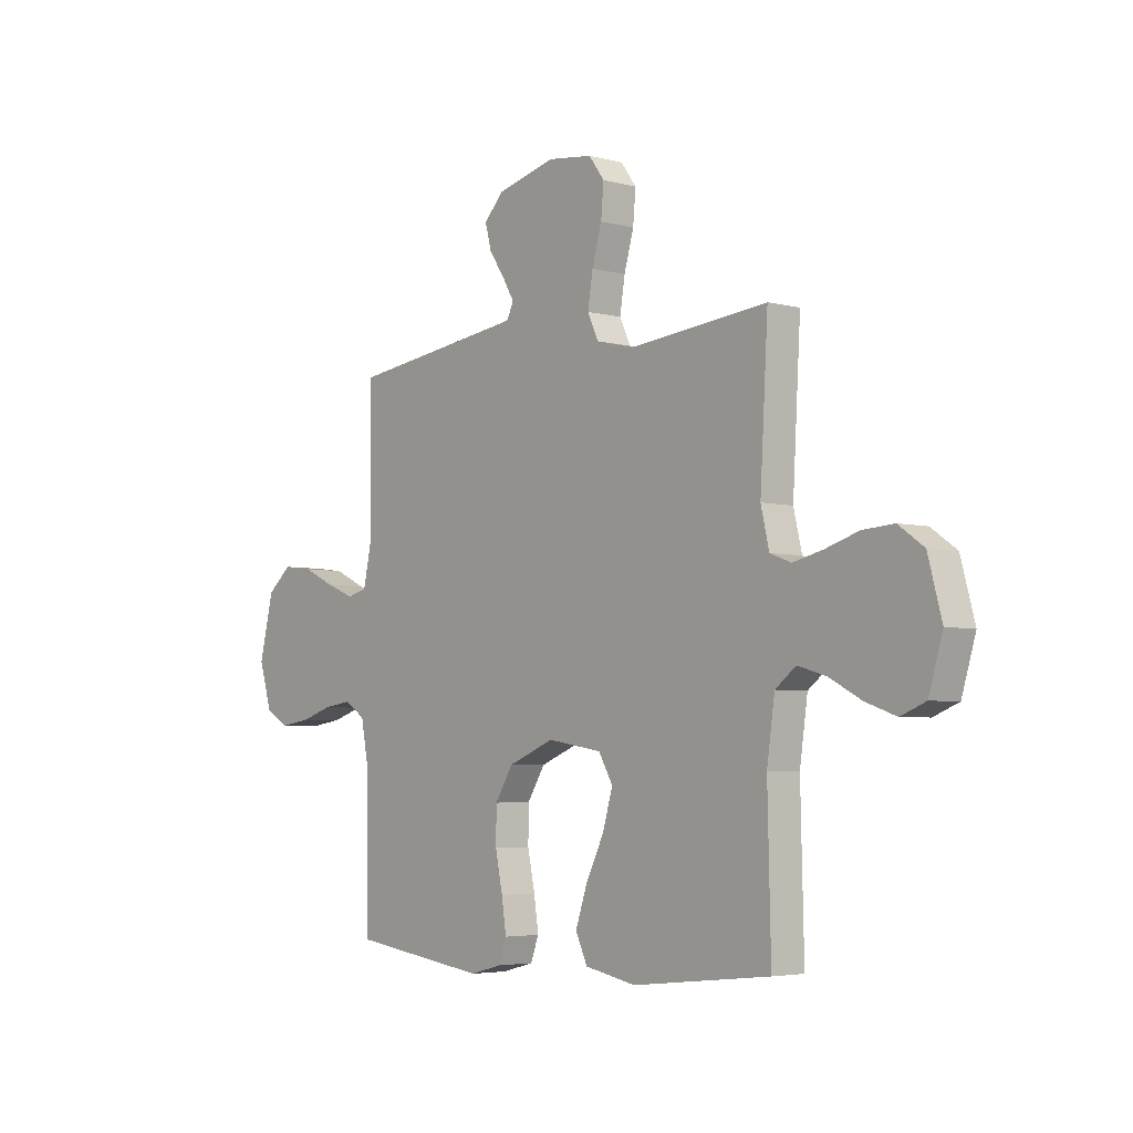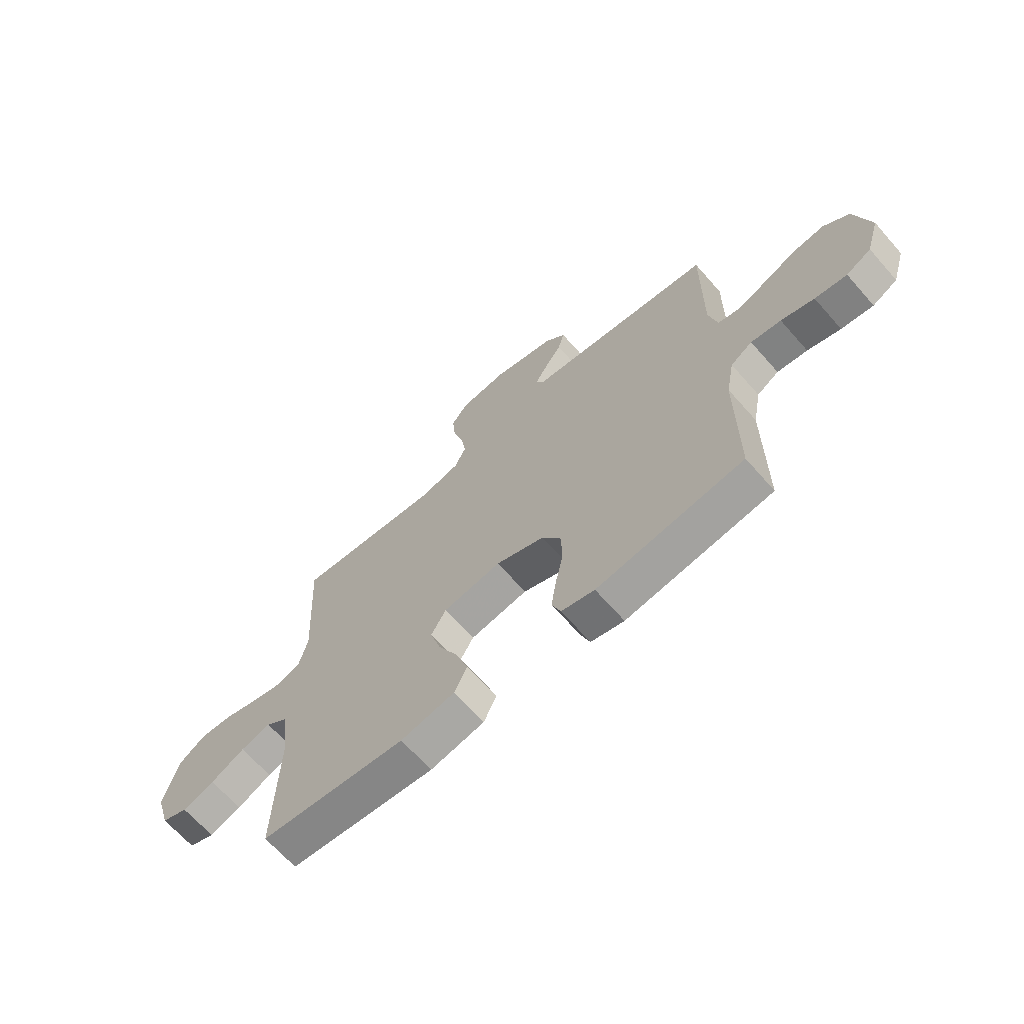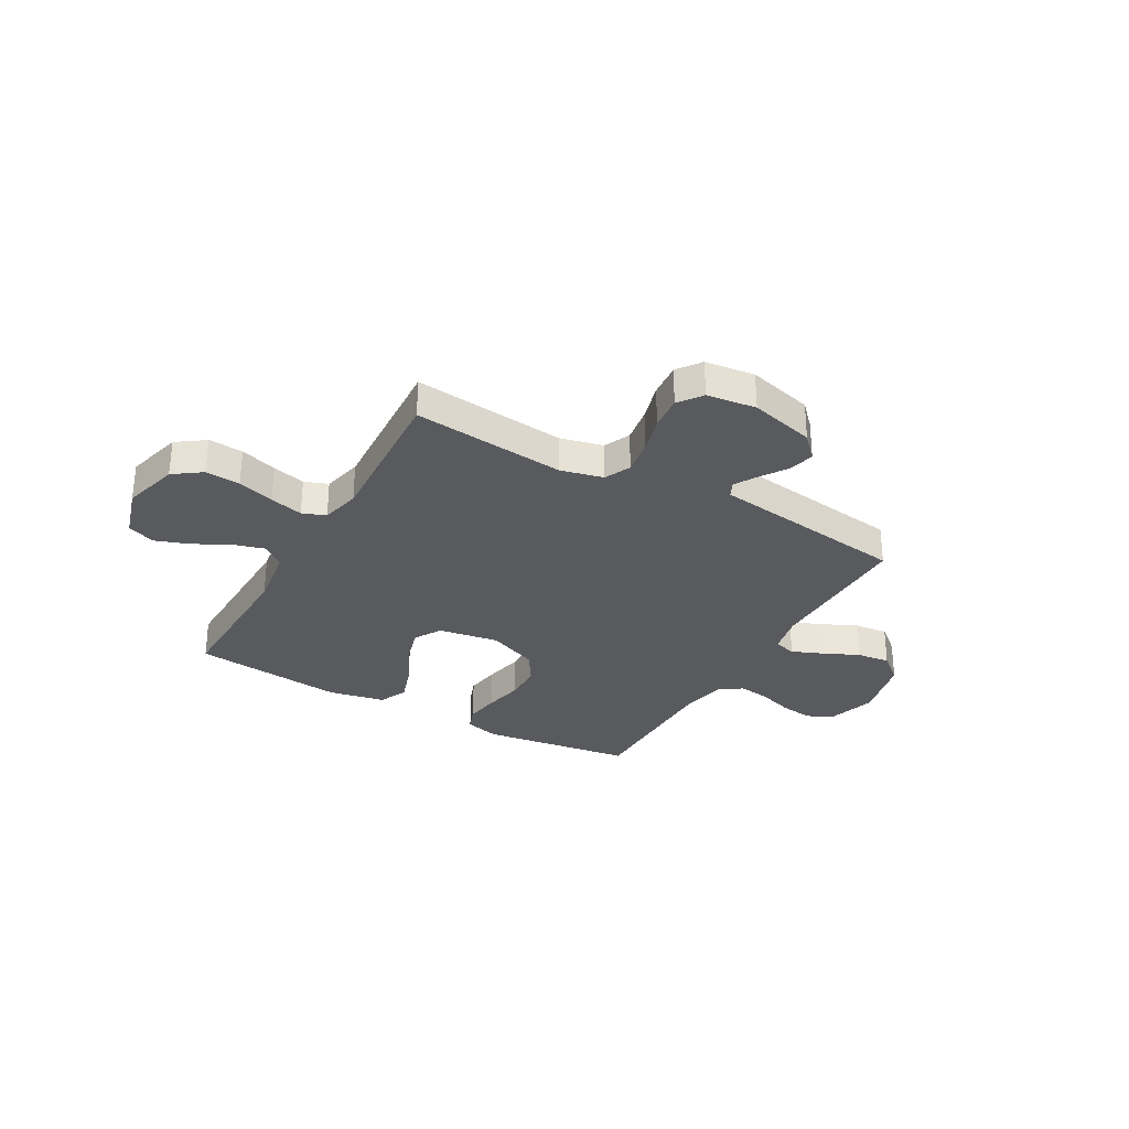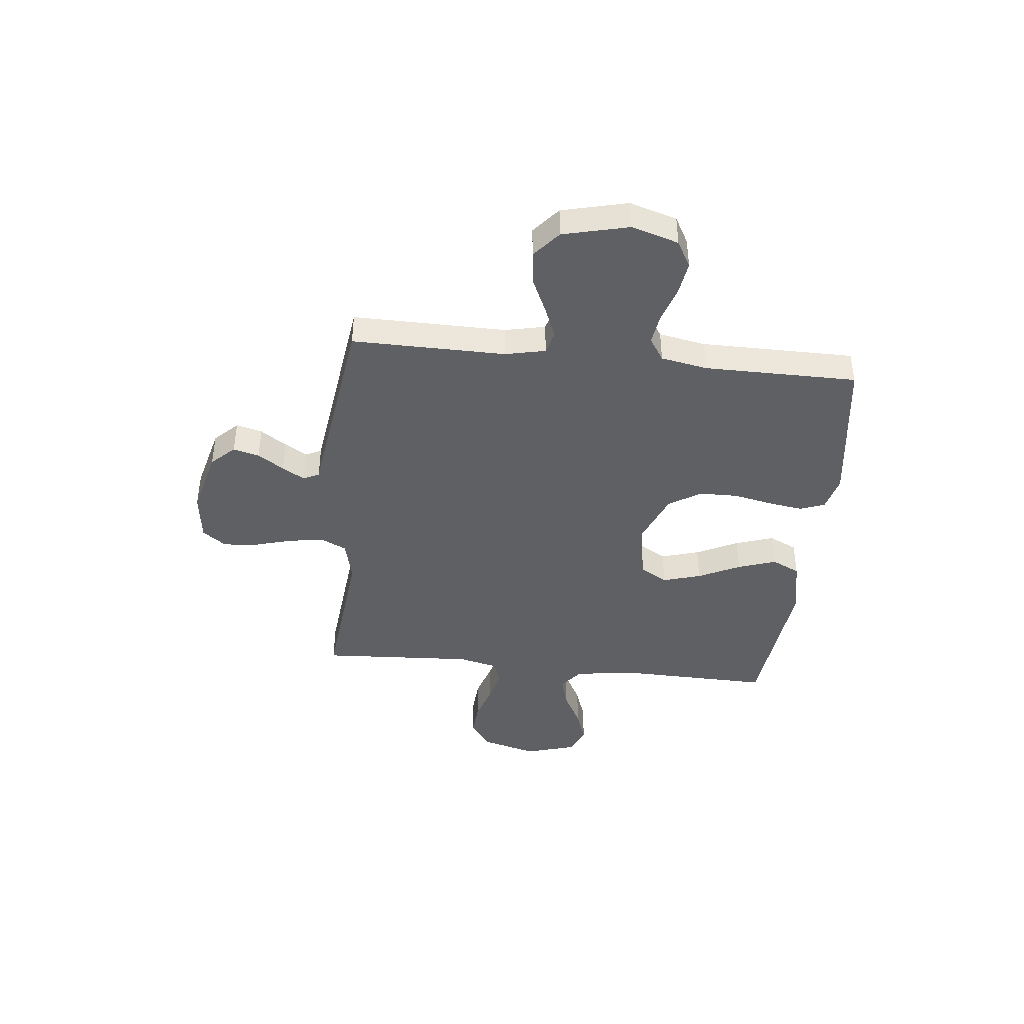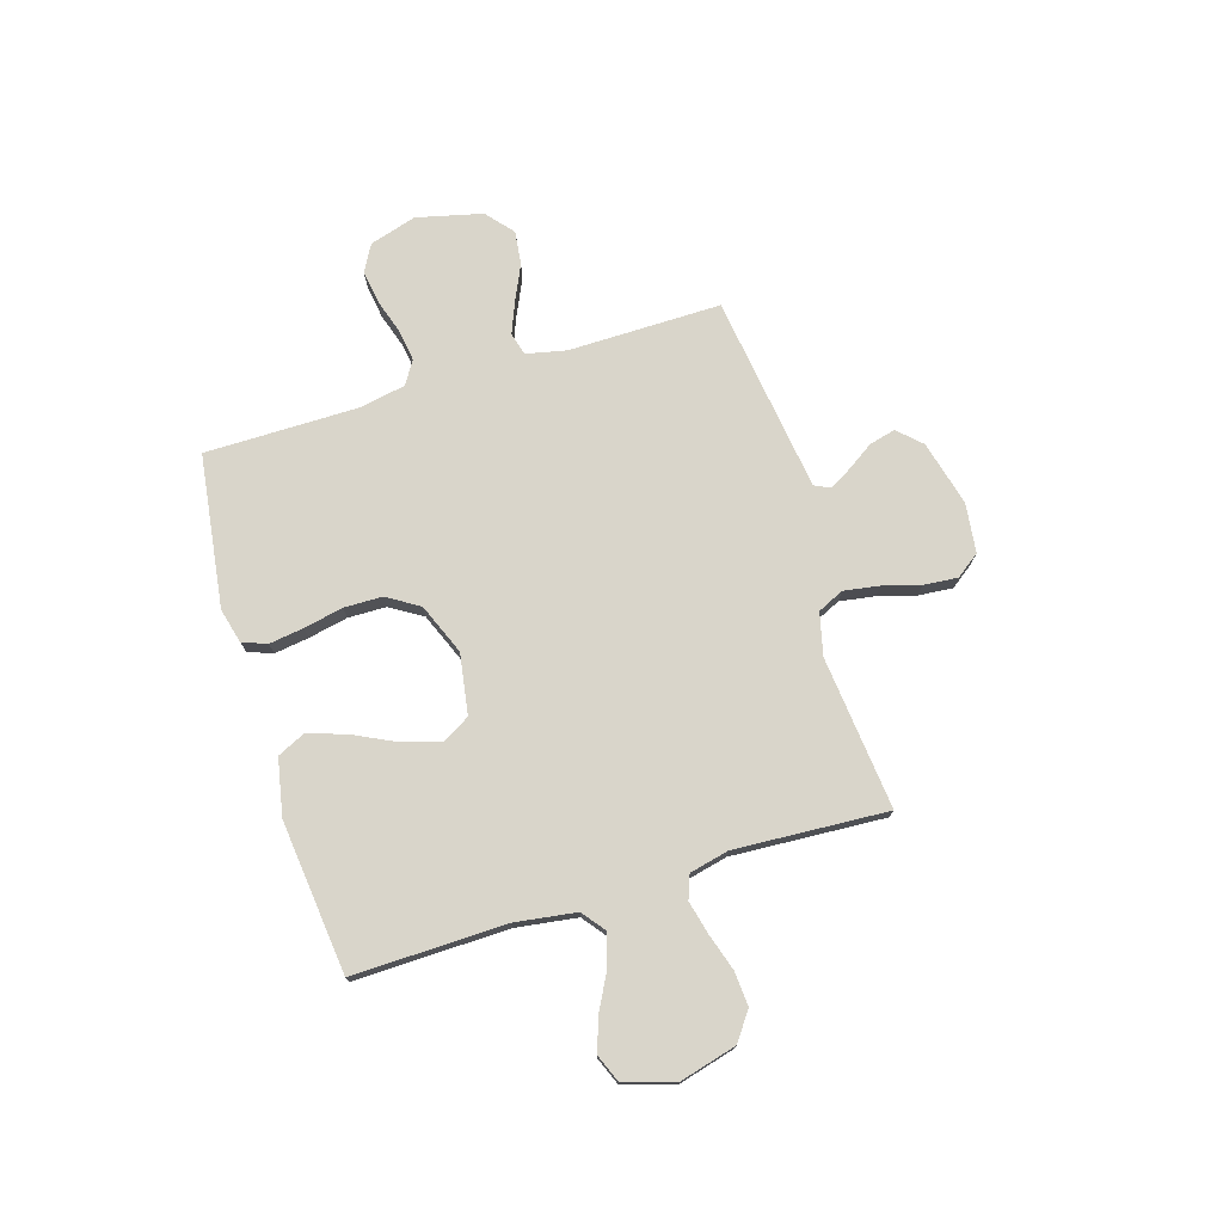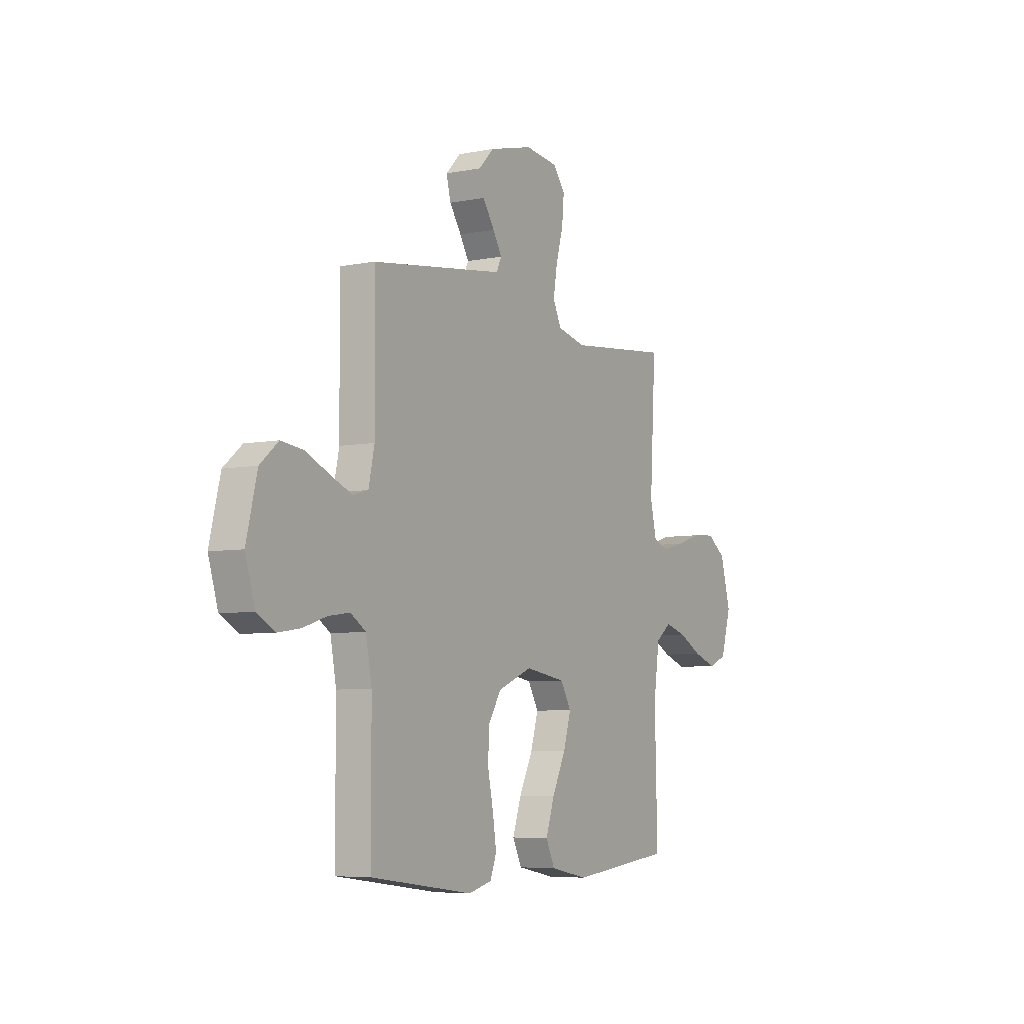
<metadata>
{"format":"obj","ext":"obj","renderer":"f3d","projection":"perspective","resolution":1024,"background":"white","views":[{"elev":-4.3,"azim":-130.8,"up":"+Z"},{"elev":-67.0,"azim":41.4,"up":"+Z"},{"elev":-30.7,"azim":-29.5,"up":"+Y"},{"elev":-42.2,"azim":84.0,"up":"+Y"},{"elev":74.7,"azim":-107.0,"up":"+Y"},{"elev":-6.0,"azim":120.8,"up":"+Z"}]}
</metadata>
<code>
v 0.5 0.07 -0.5
v 0.2 0.07 -0.541
v 0.132 0.07 -0.523
v 0.114 0.07 -0.475
v 0.124 0.07 -0.407
v 0.14 0.07 -0.33
v 0.139 0.07 -0.255
v 0.1 0.07 -0.192
v 0 0.07 -0.151
v -0.119 0.07 -0.17
v -0.15 0.07 -0.224
v -0.128 0.07 -0.299
v -0.088 0.07 -0.381
v -0.063 0.07 -0.456
v -0.089 0.07 -0.511
v -0.2 0.07 -0.533
v -0.5 0.07 -0.5
v -0.493 0.07 -0.2
v -0.51 0.07 -0.08
v -0.555 0.07 -0.045
v -0.617 0.07 -0.063
v -0.687 0.07 -0.1
v -0.753 0.07 -0.123
v -0.807 0.07 -0.101
v -0.837 0.07 0
v -0.807 0.07 0.111
v -0.752 0.07 0.15
v -0.684 0.07 0.145
v -0.612 0.07 0.122
v -0.547 0.07 0.106
v -0.501 0.07 0.123
v -0.483 0.07 0.2
v -0.5 0.07 0.5
v -0.2 0.07 0.469
v -0.117 0.07 0.489
v -0.093 0.07 0.54
v -0.104 0.07 0.609
v -0.125 0.07 0.683
v -0.131 0.07 0.75
v -0.097 0.07 0.796
v 0 0.07 0.808
v 0.128 0.07 0.775
v 0.171 0.07 0.73
v 0.158 0.07 0.679
v 0.124 0.07 0.628
v 0.098 0.07 0.584
v 0.113 0.07 0.553
v 0.2 0.07 0.541
v 0.5 0.07 0.5
v 0.497 0.07 0.2
v 0.514 0.07 0.121
v 0.558 0.07 0.109
v 0.62 0.07 0.134
v 0.689 0.07 0.166
v 0.755 0.07 0.174
v 0.808 0.07 0.129
v 0.839 0.07 0
v 0.811 0.07 -0.092
v 0.759 0.07 -0.121
v 0.693 0.07 -0.111
v 0.625 0.07 -0.089
v 0.563 0.07 -0.08
v 0.518 0.07 -0.109
v 0.501 0.07 -0.2
v 0.5 0 -0.5
v 0.2 0 -0.541
v 0.132 0 -0.523
v 0.114 0 -0.475
v 0.124 0 -0.407
v 0.14 0 -0.33
v 0.139 0 -0.255
v 0.1 0 -0.192
v 0 0 -0.151
v -0.119 0 -0.17
v -0.15 0 -0.224
v -0.128 0 -0.299
v -0.088 0 -0.381
v -0.063 0 -0.456
v -0.089 0 -0.511
v -0.2 0 -0.533
v -0.5 0 -0.5
v -0.493 0 -0.2
v -0.51 0 -0.08
v -0.555 0 -0.045
v -0.617 0 -0.063
v -0.687 0 -0.1
v -0.753 0 -0.123
v -0.807 0 -0.101
v -0.837 0 0
v -0.807 0 0.111
v -0.752 0 0.15
v -0.684 0 0.145
v -0.612 0 0.122
v -0.547 0 0.106
v -0.501 0 0.123
v -0.483 0 0.2
v -0.5 0 0.5
v -0.2 0 0.469
v -0.117 0 0.489
v -0.093 0 0.54
v -0.104 0 0.609
v -0.125 0 0.683
v -0.131 0 0.75
v -0.097 0 0.796
v 0 0 0.808
v 0.128 0 0.775
v 0.171 0 0.73
v 0.158 0 0.679
v 0.124 0 0.628
v 0.098 0 0.584
v 0.113 0 0.553
v 0.2 0 0.541
v 0.5 0 0.5
v 0.497 0 0.2
v 0.514 0 0.121
v 0.558 0 0.109
v 0.62 0 0.134
v 0.689 0 0.166
v 0.755 0 0.174
v 0.808 0 0.129
v 0.839 0 0
v 0.811 0 -0.092
v 0.759 0 -0.121
v 0.693 0 -0.111
v 0.625 0 -0.089
v 0.563 0 -0.08
v 0.518 0 -0.109
v 0.501 0 -0.2
f 59 60 61
f 58 59 61
f 57 58 61
f 56 57 61
f 55 56 61
f 54 55 61
f 53 54 61
f 52 53 61 62
f 51 52 62 63
f 48 49 50
f 51 63 64
f 50 51 64
f 48 50 64
f 47 48 64
f 43 44 45
f 42 43 45
f 41 42 45
f 40 41 45
f 39 40 45
f 38 39 45
f 37 38 45
f 36 37 45 46
f 35 36 46 47
f 32 33 34
f 31 32 34 35
f 27 28 29
f 26 27 29
f 25 26 29
f 24 25 29
f 23 24 29
f 22 23 29
f 21 22 29
f 20 21 29 30
f 19 20 30 31
f 16 17 18
f 15 16 18
f 14 15 18
f 13 14 18
f 12 13 18
f 18 19 31
f 12 18 31
f 11 12 31
f 4 5 6
f 3 4 6
f 2 3 6
f 1 2 6
f 64 1 6
f 64 6 7
f 47 64 7 8
f 31 35 47
f 11 31 47
f 10 11 47
f 9 10 47
f 8 9 47
f 125 124 123
f 125 123 122
f 125 122 121
f 125 121 120
f 125 120 119
f 125 119 118
f 125 118 117
f 126 125 117 116
f 127 126 116 115
f 114 113 112
f 128 127 115
f 128 115 114
f 128 114 112
f 128 112 111
f 109 108 107
f 109 107 106
f 109 106 105
f 109 105 104
f 109 104 103
f 109 103 102
f 109 102 101
f 110 109 101 100
f 111 110 100 99
f 98 97 96
f 99 98 96 95
f 93 92 91
f 93 91 90
f 93 90 89
f 93 89 88
f 93 88 87
f 93 87 86
f 93 86 85
f 94 93 85 84
f 95 94 84 83
f 82 81 80
f 82 80 79
f 82 79 78
f 82 78 77
f 82 77 76
f 95 83 82
f 95 82 76
f 95 76 75
f 70 69 68
f 70 68 67
f 70 67 66
f 70 66 65
f 70 65 128
f 71 70 128
f 72 71 128 111
f 111 99 95
f 111 95 75
f 111 75 74
f 111 74 73
f 111 73 72
f 1 65 66 2
f 2 66 67 3
f 3 67 68 4
f 4 68 69 5
f 5 69 70 6
f 6 70 71 7
f 7 71 72 8
f 8 72 73 9
f 9 73 74 10
f 10 74 75 11
f 11 75 76 12
f 12 76 77 13
f 13 77 78 14
f 14 78 79 15
f 15 79 80 16
f 16 80 81 17
f 17 81 82 18
f 18 82 83 19
f 19 83 84 20
f 20 84 85 21
f 21 85 86 22
f 22 86 87 23
f 23 87 88 24
f 24 88 89 25
f 25 89 90 26
f 26 90 91 27
f 27 91 92 28
f 28 92 93 29
f 29 93 94 30
f 30 94 95 31
f 31 95 96 32
f 32 96 97 33
f 33 97 98 34
f 34 98 99 35
f 35 99 100 36
f 36 100 101 37
f 37 101 102 38
f 38 102 103 39
f 39 103 104 40
f 40 104 105 41
f 41 105 106 42
f 42 106 107 43
f 43 107 108 44
f 44 108 109 45
f 45 109 110 46
f 46 110 111 47
f 47 111 112 48
f 48 112 113 49
f 49 113 114 50
f 50 114 115 51
f 51 115 116 52
f 52 116 117 53
f 53 117 118 54
f 54 118 119 55
f 55 119 120 56
f 56 120 121 57
f 57 121 122 58
f 58 122 123 59
f 59 123 124 60
f 60 124 125 61
f 61 125 126 62
f 62 126 127 63
f 63 127 128 64
f 64 128 65 1

</code>
